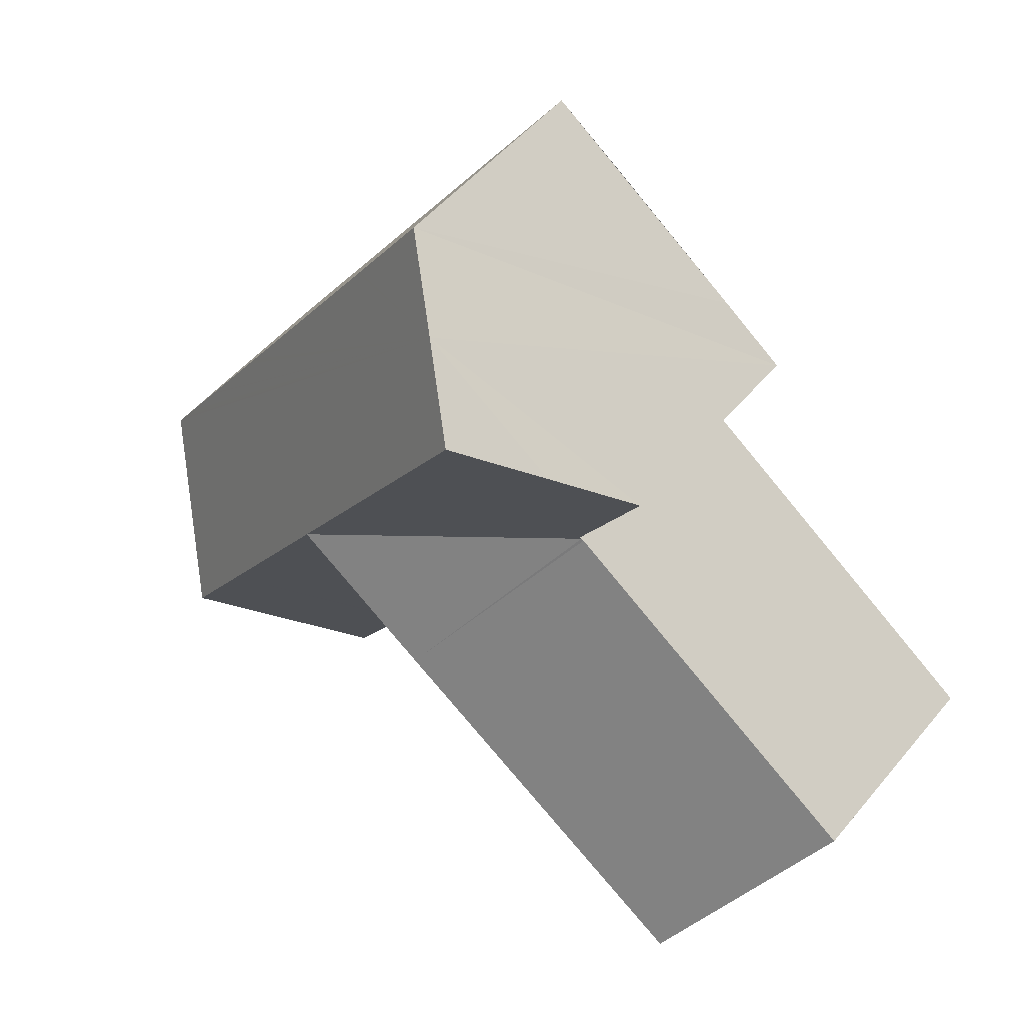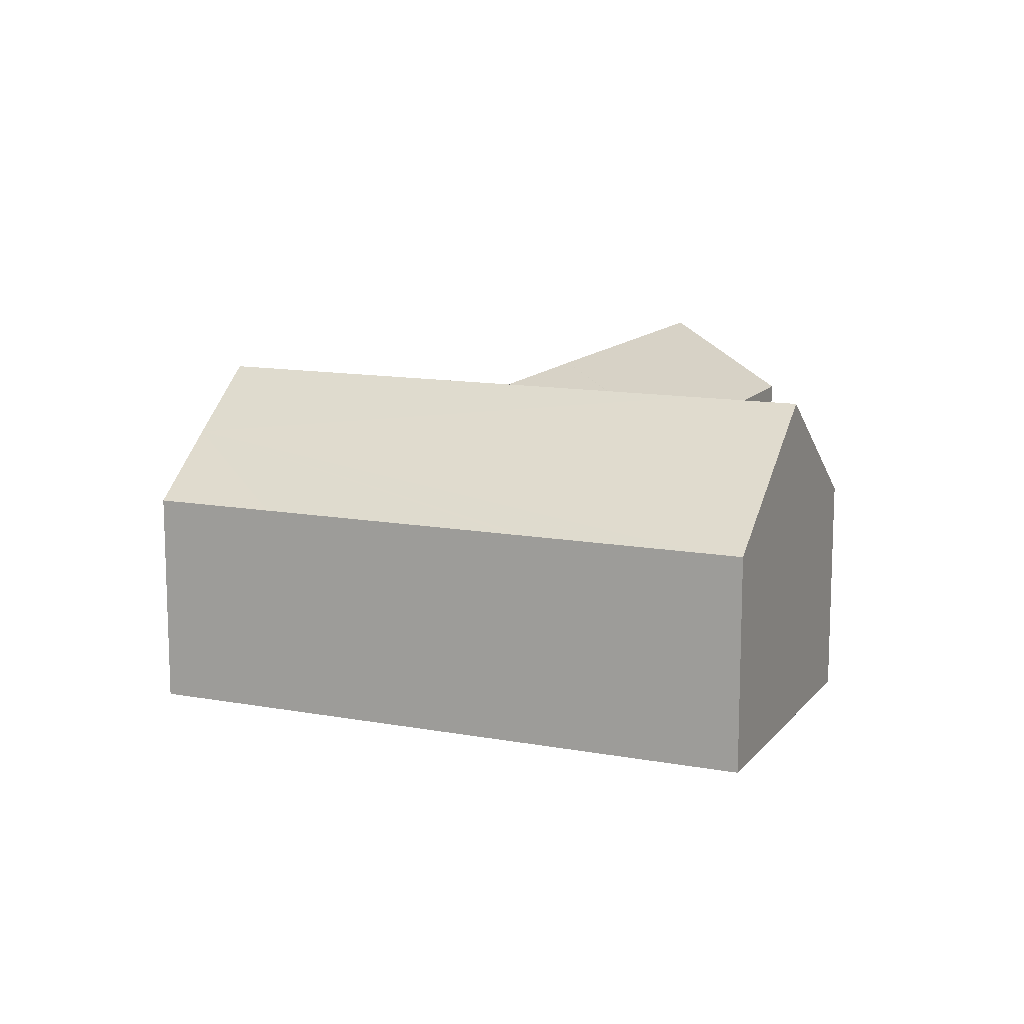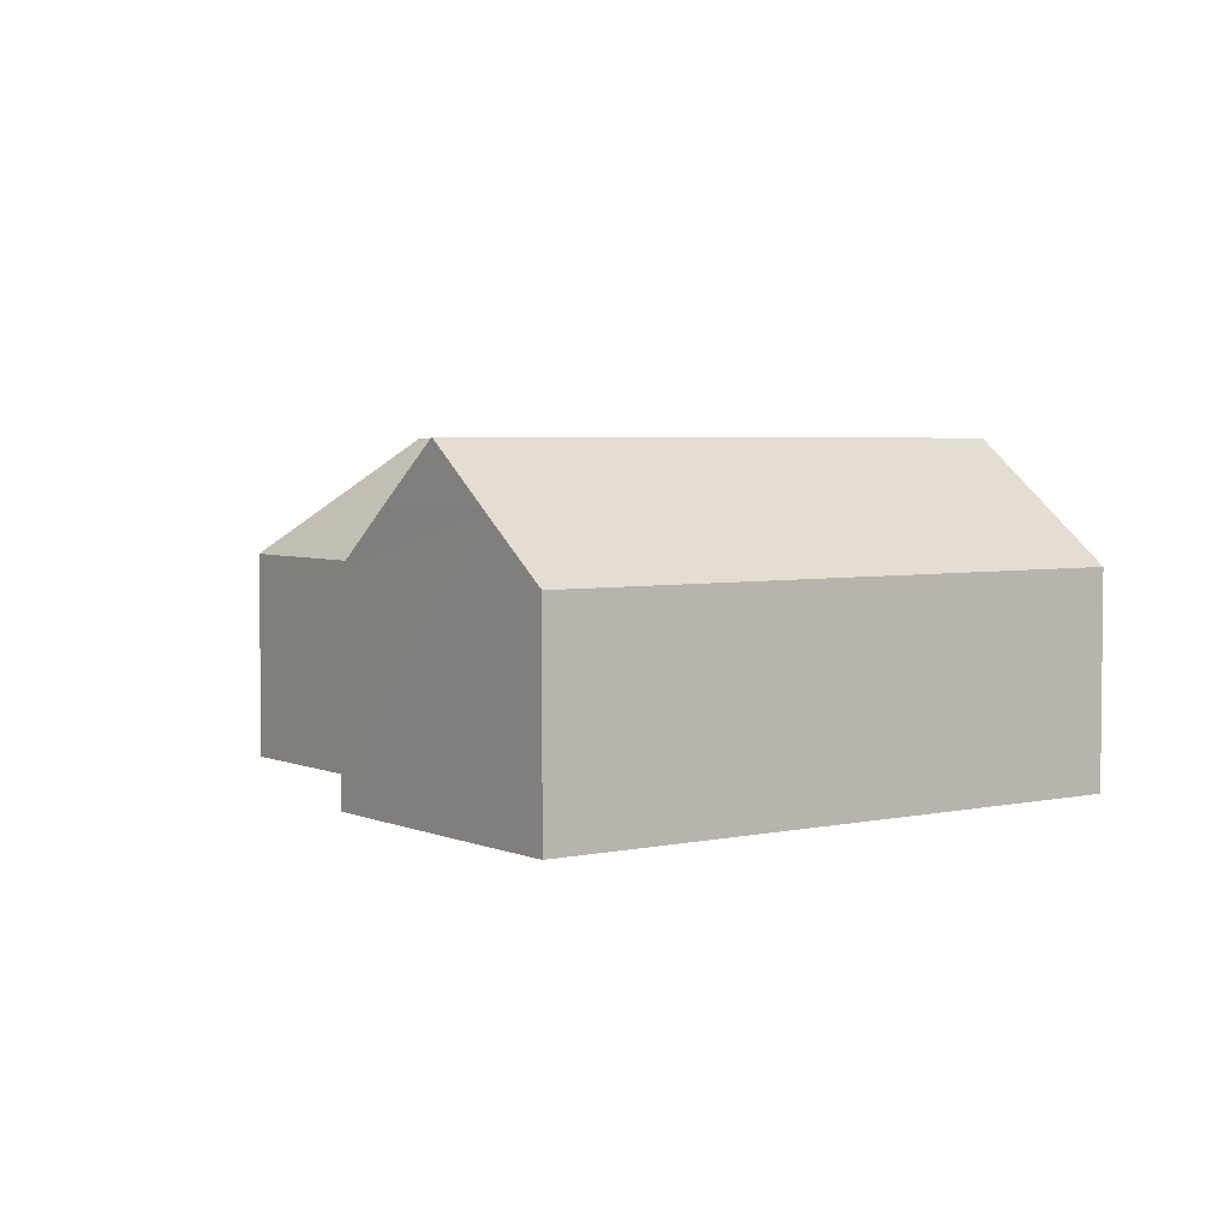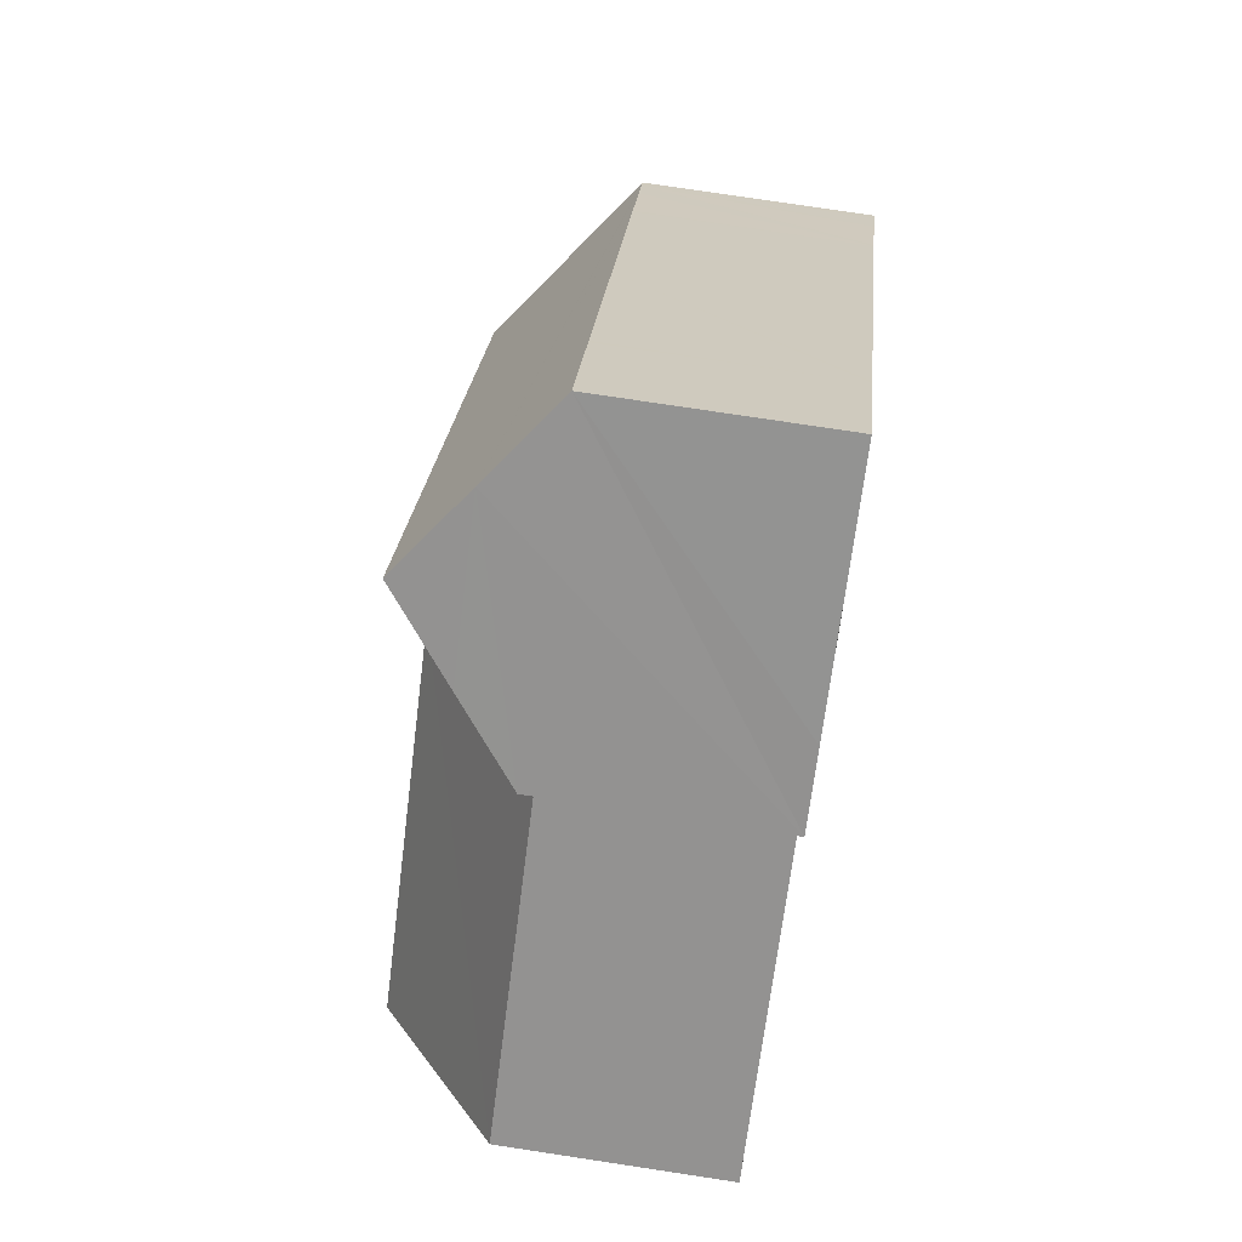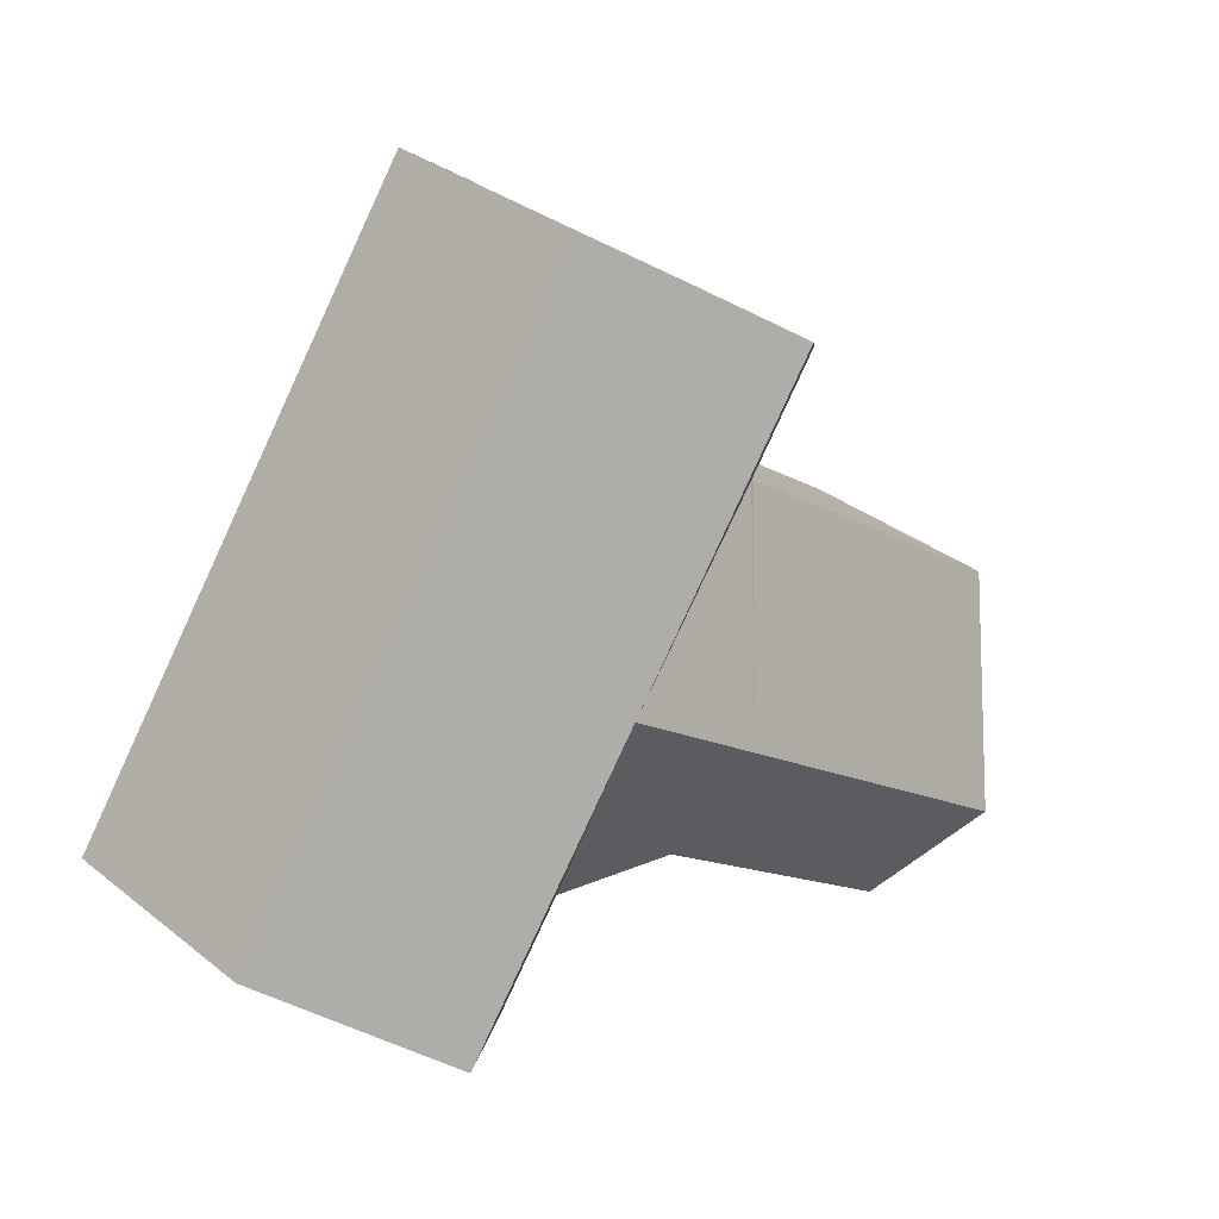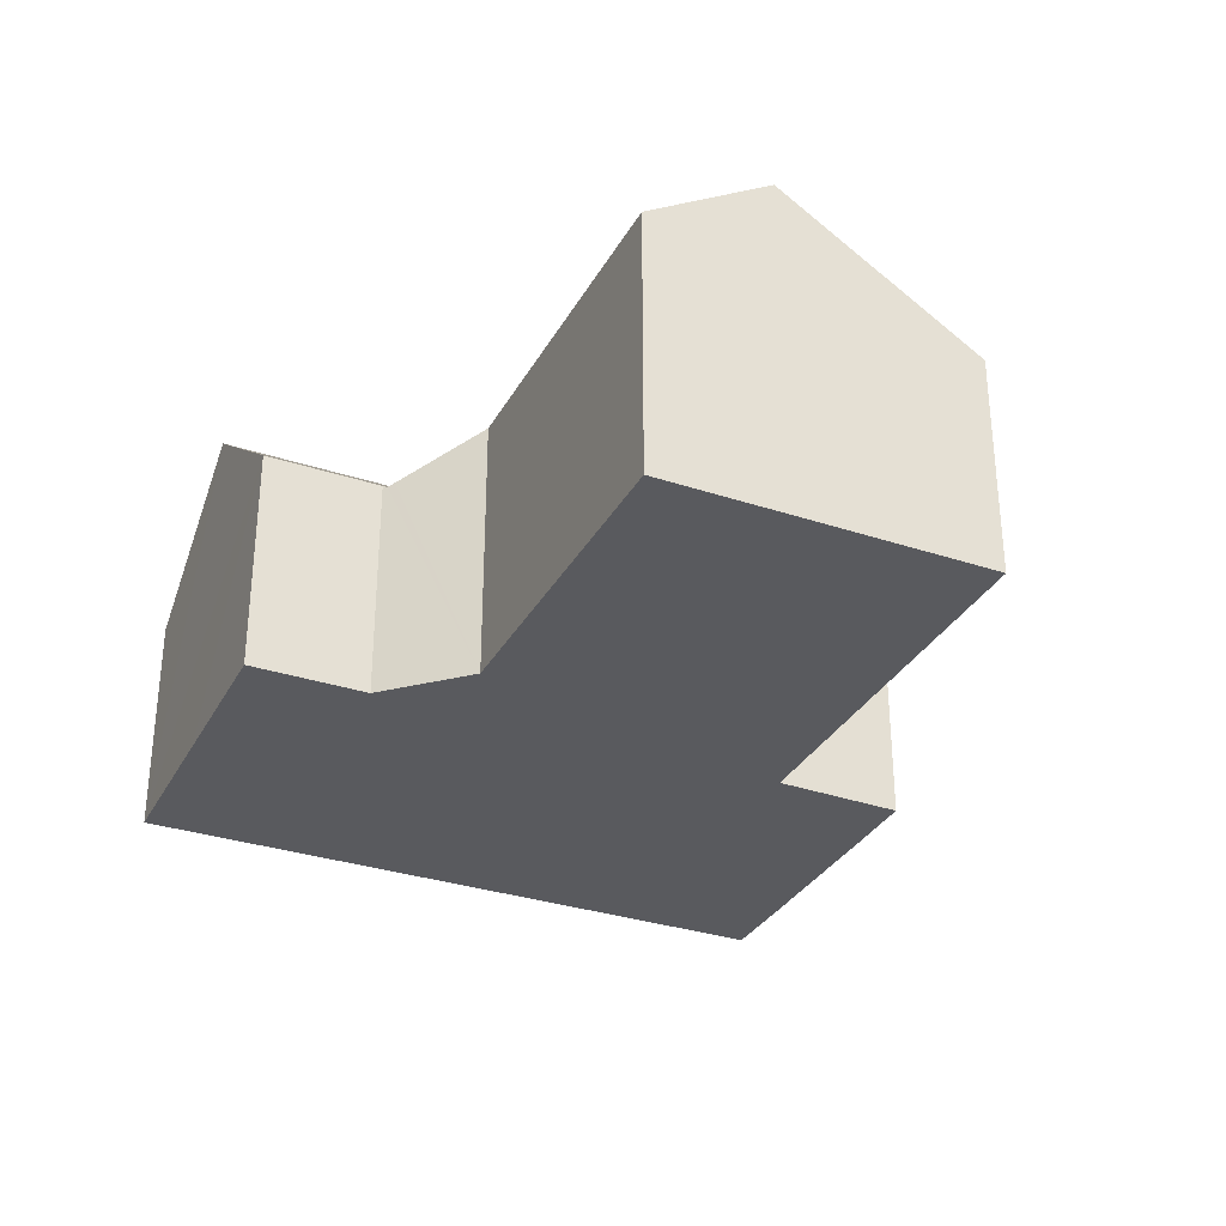
<metadata>
{"format":"obj","ext":"obj","renderer":"f3d","projection":"perspective","resolution":1024,"background":"white","views":[{"elev":51.5,"azim":-141.5,"up":"+Z"},{"elev":12.6,"azim":78.4,"up":"+Y"},{"elev":3.9,"azim":19.0,"up":"+Y"},{"elev":77.6,"azim":-81.4,"up":"+Z"},{"elev":32.9,"azim":137.3,"up":"+Z"},{"elev":-31.8,"azim":-149.7,"up":"+Y"}]}
</metadata>
<code>
v  18.35 6.745 13.2
v  14.04 8.65 14.88
v  16.16 6.745 16.36
v  18.42 6.745 13.1
v  21.95 6.745 8.008
v  23.37 6.745 5.963
v  23.68 6.745 5.519
v  25.63 6.745 2.711
v  25.7 6.745 2.611
v  26.87 6.745 0.922
v  27.4 6.745 0.158
v  27.63 6.745 -0.167
v  23.43 10.55 -3.163
v  21.47 10.55 -0.339
v  11.94 10.55 13.39
v  14.15 10.55 10.21
v  17.81 10.55 4.936
v  18.84 6.865 -5.311
v  19.36 6.863 -6.066
v  17.38 6.868 -3.194
v  17.32 6.869 -3.112
v  17.18 6.795 -3.084
v  13.52 10.56 1.906
v  16.95 6.891 -3.039
v  14.16 8.14 -2.494
v  5.741 8.156 -8.367
v  3.526 10.54 -5.139
v  0 6.742 4.128e-16
v  9.926 6.723 7.077
v  9.993 6.732 7.125
v  10.05 6.788 7.169
v  10 6.79 7.253
v  7.884 6.869 10.49
v  9.838 8.647 11.9
v  0 0 0
v  9.926 -4.333e-16 7.077
v  10.05 -4.39e-16 7.169
v  9.993 -4.363e-16 7.125
v  7.884 -6.422e-16 10.49
v  9.838 -7.285e-16 11.9
v  16.16 -1.002e-15 16.36
v  11.94 -8.2e-16 13.39
v  14.04 -9.114e-16 14.88
v  18.35 -8.085e-16 13.2
v  18.42 -8.023e-16 13.1
v  21.95 -4.903e-16 8.008
v  23.37 -3.651e-16 5.963
v  23.68 -3.379e-16 5.519
v  25.63 -1.66e-16 2.711
v  25.7 -1.599e-16 2.611
v  26.87 -5.646e-17 0.922
v  27.4 -9.675e-18 0.158
v  27.63 1.023e-17 -0.167
v  23.43 1.937e-16 -3.163
v  19.36 3.714e-16 -6.066
v  17.32 1.906e-16 -3.112
v  14.16 1.527e-16 -2.494
v  16.95 1.861e-16 -3.039
v  17.18 1.888e-16 -3.084
v  5.741 5.123e-16 -8.367
v  18.84 3.252e-16 -5.311
v  17.38 1.956e-16 -3.194
v  3.526 3.147e-16 -5.139
v  10 -4.441e-16 7.253
g defaultobject
f 1 2 3
f 2 1 4
f 2 4 5
f 2 5 6
f 2 6 7
f 2 7 8
f 2 8 9
f 2 9 10
f 2 10 11
f 2 11 12
f 2 12 13
f 2 13 14
f 2 14 15
f 15 14 16
f 16 14 17
f 18 13 19
f 13 18 14
f 14 18 20
f 14 20 21
f 14 21 17
f 17 21 22
f 23 22 24
f 23 17 22
f 24 25 23
f 26 23 25
f 27 23 26
f 28 23 27
f 23 28 29
f 23 29 30
f 17 31 16
f 31 17 30
f 16 31 32
f 16 32 33
f 16 33 34
f 16 34 15
f 23 30 17
f 35 29 28
f 29 35 36
f 29 36 30
f 30 36 31
f 31 36 37
f 37 36 38
f 34 2 15
f 2 34 33
f 2 33 39
f 2 39 3
f 3 39 40
f 3 40 41
f 41 40 42
f 41 42 43
f 41 1 3
f 1 41 44
f 1 44 4
f 4 44 5
f 5 44 45
f 5 45 46
f 5 46 6
f 6 46 7
f 7 46 47
f 7 47 8
f 8 47 48
f 8 48 49
f 8 49 9
f 9 49 10
f 10 49 11
f 11 49 50
f 11 50 51
f 11 51 12
f 12 51 52
f 12 52 53
f 53 13 12
f 13 53 19
f 19 53 54
f 19 54 55
f 56 22 21
f 24 57 25
f 57 24 22
f 57 22 56
f 57 56 58
f 58 56 59
f 25 60 26
f 60 25 57
f 55 18 19
f 18 55 20
f 20 55 21
f 21 55 61
f 21 61 56
f 56 61 62
f 26 28 27
f 28 26 60
f 28 60 35
f 35 60 63
f 32 39 33
f 39 32 31
f 39 31 37
f 39 37 64
f 42 41 43
f 41 42 40
f 41 40 39
f 41 39 44
f 44 39 64
f 44 64 45
f 45 64 37
f 45 37 46
f 46 37 36
f 46 36 35
f 46 35 63
f 46 63 47
f 47 63 60
f 47 60 48
f 48 60 57
f 48 57 50
f 50 57 58
f 50 58 59
f 50 59 56
f 50 56 62
f 50 62 61
f 50 61 51
f 51 61 52
f 52 61 55
f 52 55 53
f 53 55 54

</code>
